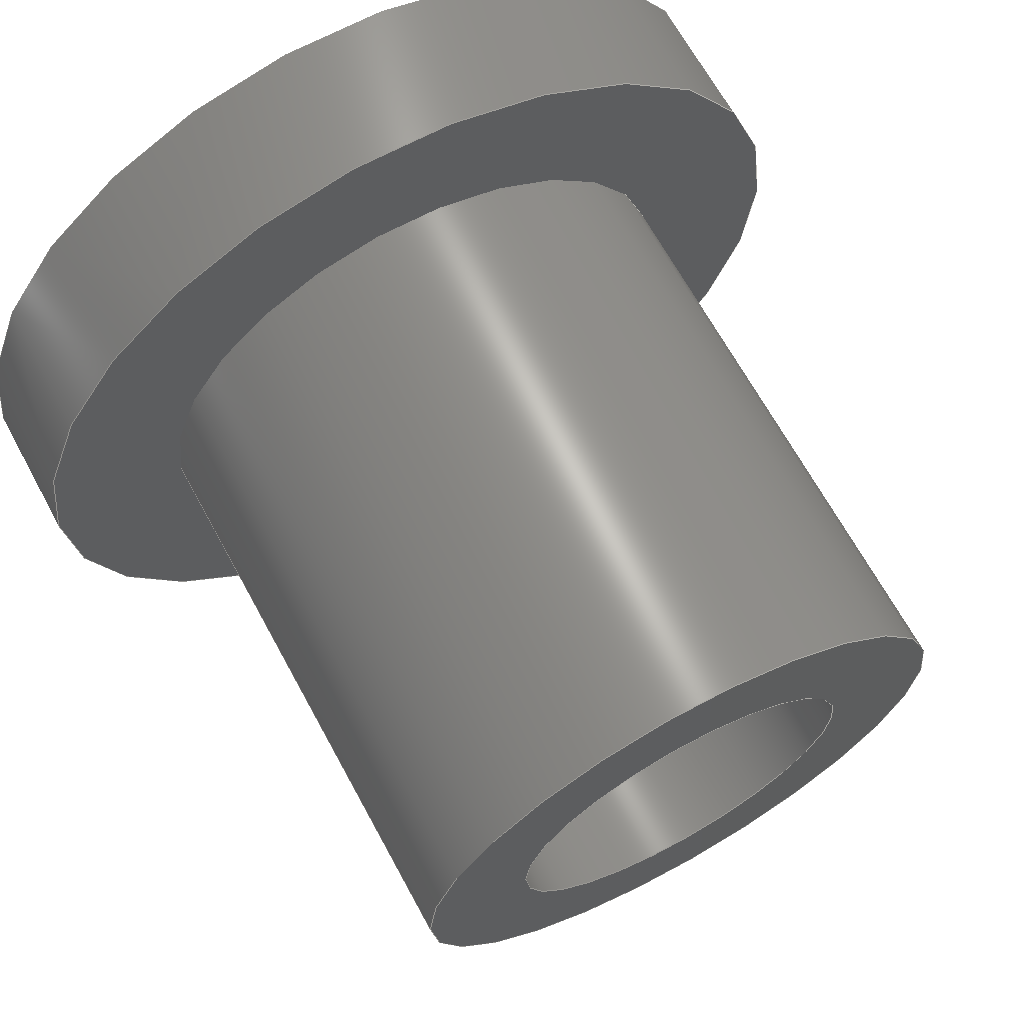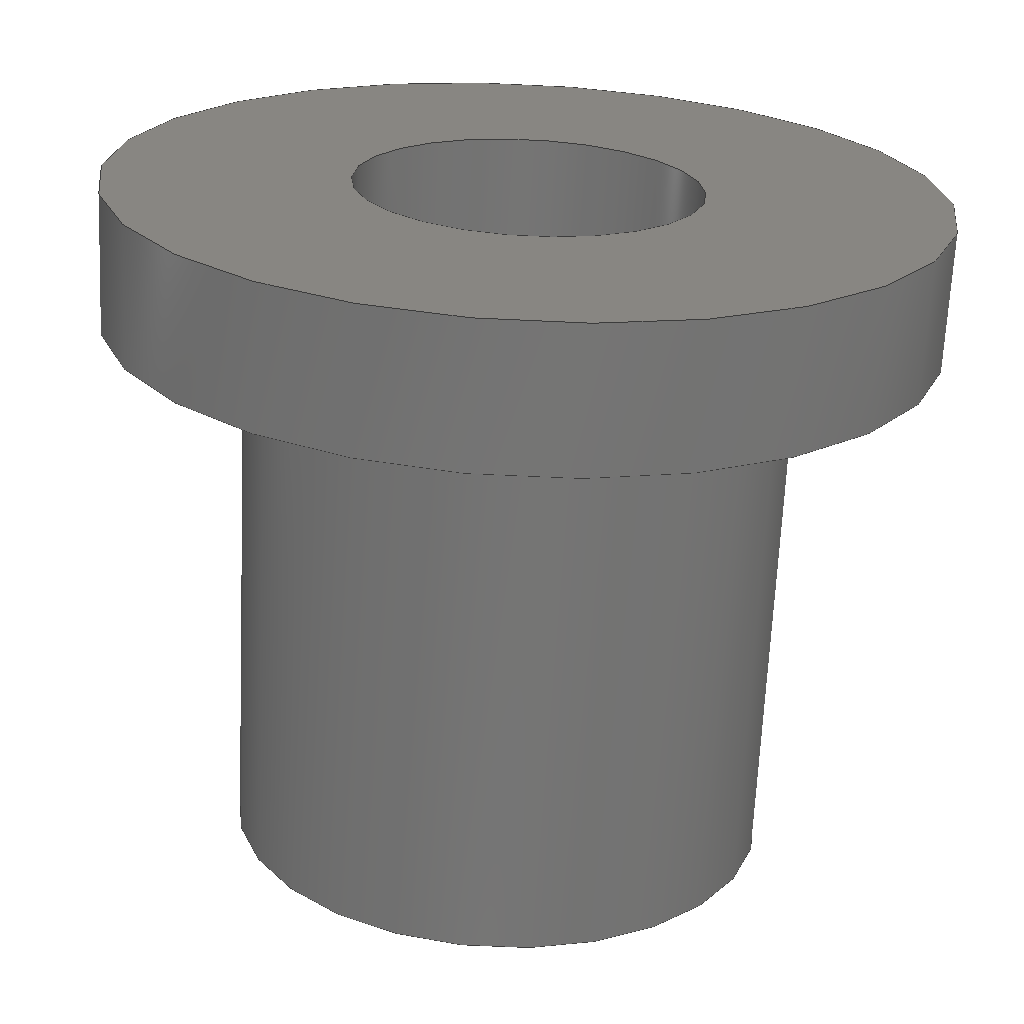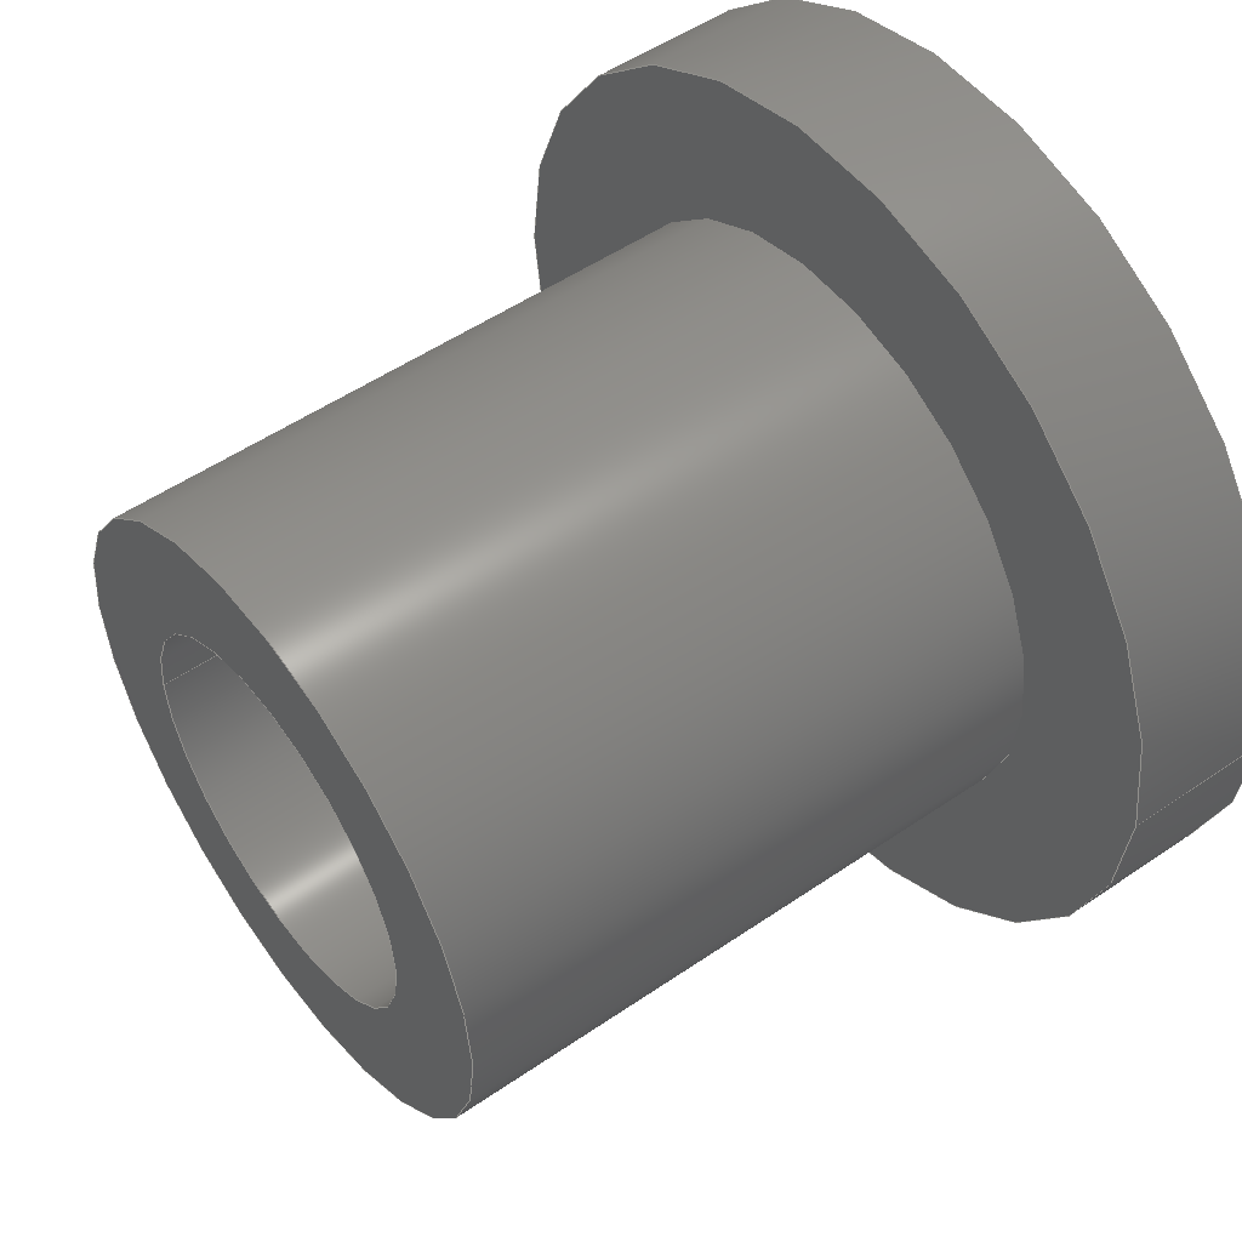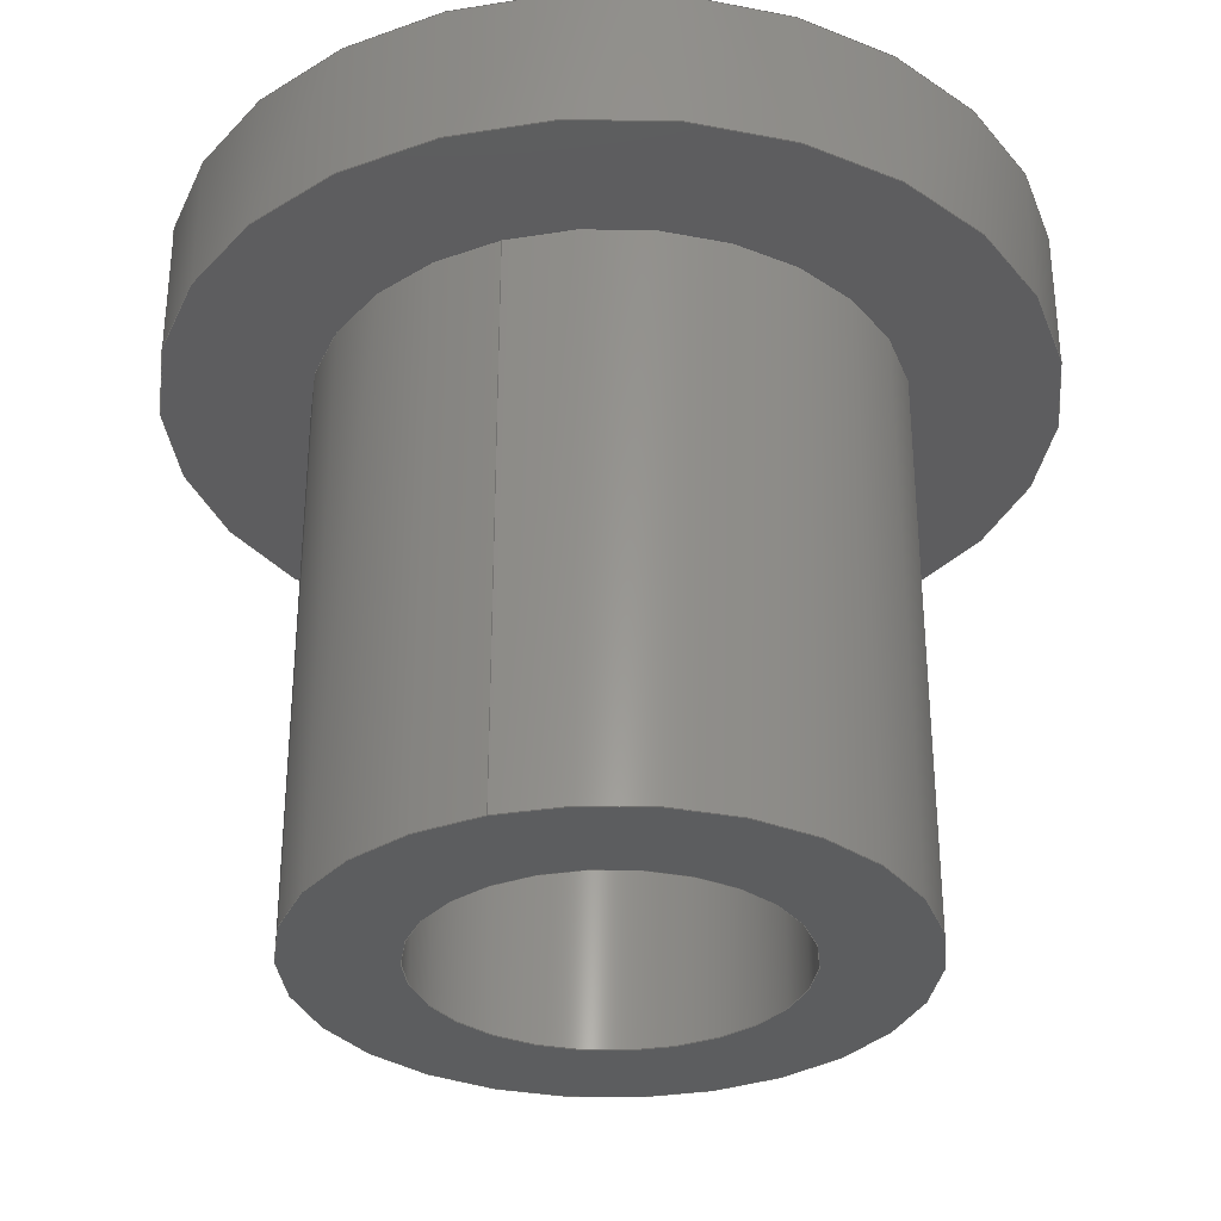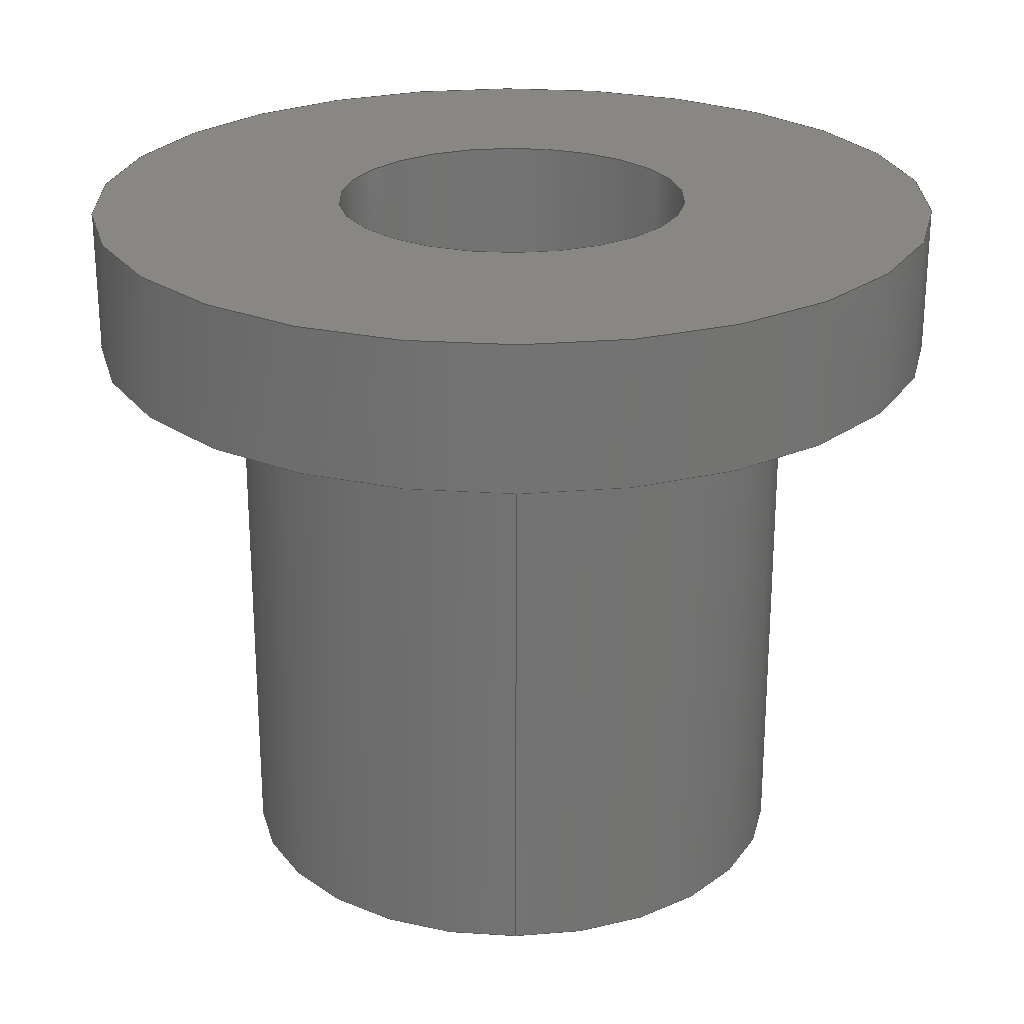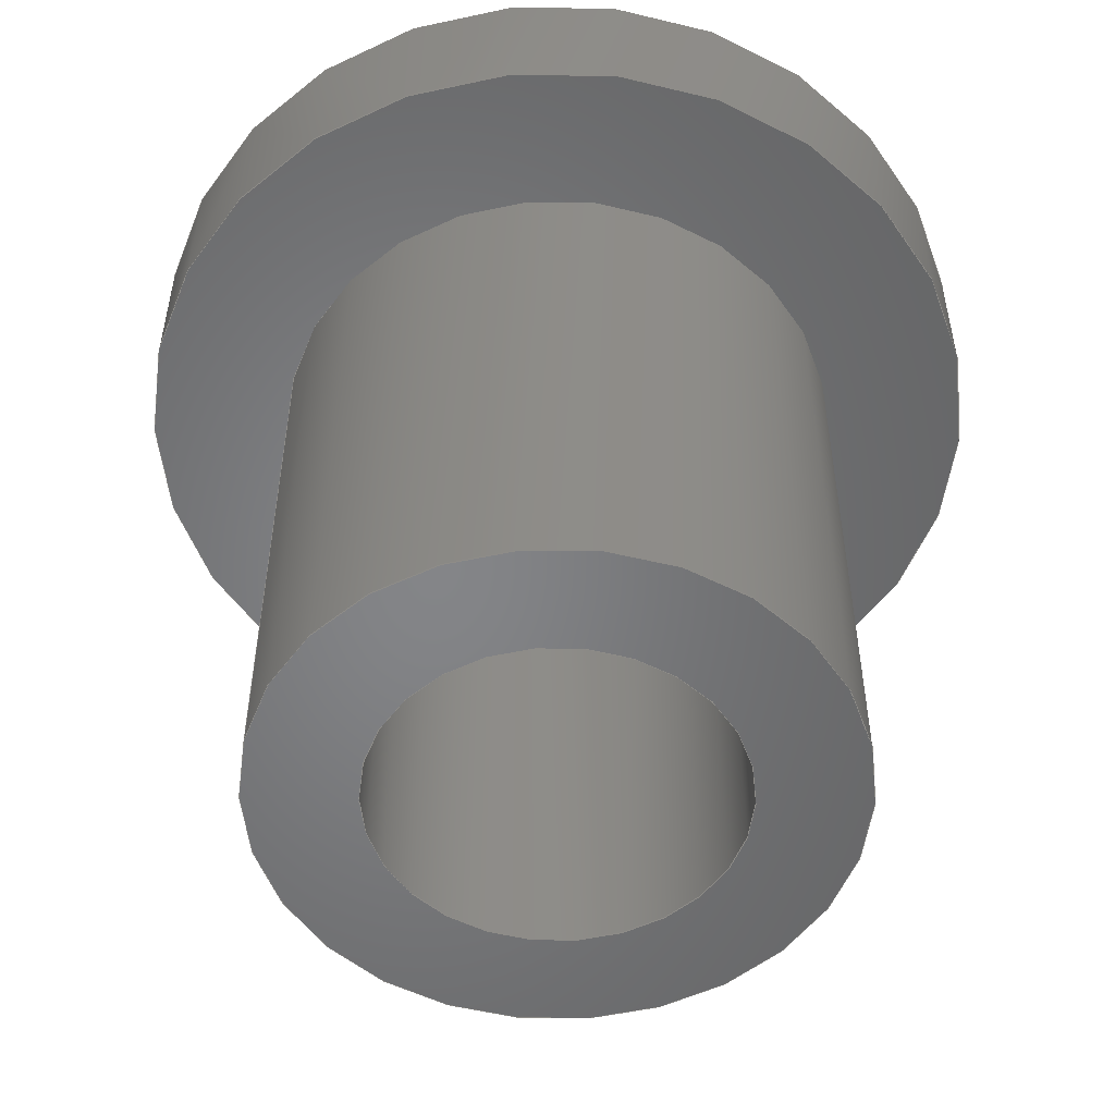
<metadata>
{"format":"step","ext":"step","renderer":"f3d","projection":"perspective","resolution":1024,"background":"white","views":[{"elev":66.5,"azim":-28.5,"up":"+Z"},{"elev":-67.1,"azim":177.3,"up":"+Z"},{"elev":52.0,"azim":53.4,"up":"+Z"},{"elev":-32.2,"azim":-70.5,"up":"+Y"},{"elev":24.6,"azim":-90.8,"up":"+Y"},{"elev":-52.3,"azim":-14.6,"up":"+Y"}]}
</metadata>
<code>
ISO-10303-21;
DATA;
#1=MECHANICAL_DESIGN_GEOMETRIC_PRESENTATION_REPRESENTATION('',(#4),#161);
#2=SHAPE_REPRESENTATION_RELATIONSHIP('SRR','None',#168,#3);
#3=ADVANCED_BREP_SHAPE_REPRESENTATION('',(#5),#160);
#4=STYLED_ITEM('',(#178),#5);
#5=MANIFOLD_SOLID_BREP('Body1',#81);
#6=LINE('',#145,#9);
#7=LINE('',#155,#10);
#8=LINE('',#157,#11);
#9=VECTOR('',#119,0.15);
#10=VECTOR('',#132,0.0625);
#11=VECTOR('',#135,0.1);
#12=CYLINDRICAL_SURFACE('',#98,0.15);
#13=CYLINDRICAL_SURFACE('',#105,0.0625);
#14=CYLINDRICAL_SURFACE('',#106,0.1);
#15=FACE_BOUND('',#25,.T.);
#16=FACE_BOUND('',#28,.T.);
#17=FACE_BOUND('',#30,.T.);
#18=FACE_OUTER_BOUND('',#24,.T.);
#19=FACE_OUTER_BOUND('',#26,.T.);
#20=FACE_OUTER_BOUND('',#27,.T.);
#21=FACE_OUTER_BOUND('',#29,.T.);
#22=FACE_OUTER_BOUND('',#31,.T.);
#23=FACE_OUTER_BOUND('',#32,.T.);
#24=EDGE_LOOP('',(#54));
#25=EDGE_LOOP('',(#55));
#26=EDGE_LOOP('',(#56,#57,#58,#59));
#27=EDGE_LOOP('',(#60));
#28=EDGE_LOOP('',(#61));
#29=EDGE_LOOP('',(#62));
#30=EDGE_LOOP('',(#63));
#31=EDGE_LOOP('',(#64,#65,#66,#67));
#32=EDGE_LOOP('',(#68,#69,#70,#71));
#33=CIRCLE('',#96,0.15);
#34=CIRCLE('',#97,0.1);
#35=CIRCLE('',#99,0.15);
#36=CIRCLE('',#101,0.0625);
#37=CIRCLE('',#103,0.1);
#38=CIRCLE('',#104,0.0625);
#39=VERTEX_POINT('',#138);
#40=VERTEX_POINT('',#140);
#41=VERTEX_POINT('',#143);
#42=VERTEX_POINT('',#147);
#43=VERTEX_POINT('',#150);
#44=VERTEX_POINT('',#152);
#45=EDGE_CURVE('',#39,#39,#33,.T.);
#46=EDGE_CURVE('',#40,#40,#34,.T.);
#47=EDGE_CURVE('',#41,#41,#35,.T.);
#48=EDGE_CURVE('',#41,#39,#6,.T.);
#49=EDGE_CURVE('',#42,#42,#36,.T.);
#50=EDGE_CURVE('',#43,#43,#37,.T.);
#51=EDGE_CURVE('',#44,#44,#38,.T.);
#52=EDGE_CURVE('',#42,#44,#7,.T.);
#53=EDGE_CURVE('',#40,#43,#8,.T.);
#54=ORIENTED_EDGE('',*,*,#45,.F.);
#55=ORIENTED_EDGE('',*,*,#46,.T.);
#56=ORIENTED_EDGE('',*,*,#47,.F.);
#57=ORIENTED_EDGE('',*,*,#48,.T.);
#58=ORIENTED_EDGE('',*,*,#45,.T.);
#59=ORIENTED_EDGE('',*,*,#48,.F.);
#60=ORIENTED_EDGE('',*,*,#47,.T.);
#61=ORIENTED_EDGE('',*,*,#49,.T.);
#62=ORIENTED_EDGE('',*,*,#50,.T.);
#63=ORIENTED_EDGE('',*,*,#51,.T.);
#64=ORIENTED_EDGE('',*,*,#49,.F.);
#65=ORIENTED_EDGE('',*,*,#52,.T.);
#66=ORIENTED_EDGE('',*,*,#51,.F.);
#67=ORIENTED_EDGE('',*,*,#52,.F.);
#68=ORIENTED_EDGE('',*,*,#46,.F.);
#69=ORIENTED_EDGE('',*,*,#53,.T.);
#70=ORIENTED_EDGE('',*,*,#50,.F.);
#71=ORIENTED_EDGE('',*,*,#53,.F.);
#72=PLANE('',#95);
#73=PLANE('',#100);
#74=PLANE('',#102);
#75=ADVANCED_FACE('',(#18,#15),#72,.F.);
#76=ADVANCED_FACE('',(#19),#12,.T.);
#77=ADVANCED_FACE('',(#20,#16),#73,.T.);
#78=ADVANCED_FACE('',(#21,#17),#74,.F.);
#79=ADVANCED_FACE('',(#22),#13,.F.);
#80=ADVANCED_FACE('',(#23),#14,.T.);
#81=CLOSED_SHELL('',(#75,#76,#77,#78,#79,#80));
#82=DERIVED_UNIT_ELEMENT(#84,1);
#83=DERIVED_UNIT_ELEMENT(#163,3);
#84=(
MASS_UNIT()
NAMED_UNIT(*)
SI_UNIT(.KILO.,.GRAM.)
);
#85=DERIVED_UNIT((#82,#83));
#86=MEASURE_REPRESENTATION_ITEM('density measure',
POSITIVE_RATIO_MEASURE(7850),#85);
#87=PROPERTY_DEFINITION_REPRESENTATION(#92,#89);
#88=PROPERTY_DEFINITION_REPRESENTATION(#93,#90);
#89=REPRESENTATION('material name',(#91),#160);
#90=REPRESENTATION('density',(#86),#160);
#91=DESCRIPTIVE_REPRESENTATION_ITEM('Steel','Steel');
#92=PROPERTY_DEFINITION('material property','material name',#170);
#93=PROPERTY_DEFINITION('material property','density of part',#170);
#94=AXIS2_PLACEMENT_3D('placement',#136,#107,#108);
#95=AXIS2_PLACEMENT_3D('',#137,#109,#110);
#96=AXIS2_PLACEMENT_3D('',#139,#111,#112);
#97=AXIS2_PLACEMENT_3D('',#141,#113,#114);
#98=AXIS2_PLACEMENT_3D('',#142,#115,#116);
#99=AXIS2_PLACEMENT_3D('',#144,#117,#118);
#100=AXIS2_PLACEMENT_3D('',#146,#120,#121);
#101=AXIS2_PLACEMENT_3D('',#148,#122,#123);
#102=AXIS2_PLACEMENT_3D('',#149,#124,#125);
#103=AXIS2_PLACEMENT_3D('',#151,#126,#127);
#104=AXIS2_PLACEMENT_3D('',#153,#128,#129);
#105=AXIS2_PLACEMENT_3D('',#154,#130,#131);
#106=AXIS2_PLACEMENT_3D('',#156,#133,#134);
#107=DIRECTION('axis',(0,0,1));
#108=DIRECTION('refdir',(1,0,0));
#109=DIRECTION('center_axis',(0,1,0));
#110=DIRECTION('ref_axis',(-1,0,0));
#111=DIRECTION('center_axis',(0,1,0));
#112=DIRECTION('ref_axis',(-1,0,0));
#113=DIRECTION('center_axis',(0,1,0));
#114=DIRECTION('ref_axis',(1,0,0));
#115=DIRECTION('center_axis',(0,1,0));
#116=DIRECTION('ref_axis',(-1,0,0));
#117=DIRECTION('center_axis',(0,1,0));
#118=DIRECTION('ref_axis',(-1,0,0));
#119=DIRECTION('',(0,-1,0));
#120=DIRECTION('center_axis',(0,1,0));
#121=DIRECTION('ref_axis',(-1,0,0));
#122=DIRECTION('center_axis',(0,-1,0));
#123=DIRECTION('ref_axis',(-1,0,0));
#124=DIRECTION('center_axis',(0,1,0));
#125=DIRECTION('ref_axis',(1,0,0));
#126=DIRECTION('center_axis',(0,-1,0));
#127=DIRECTION('ref_axis',(1,0,0));
#128=DIRECTION('center_axis',(0,1,0));
#129=DIRECTION('ref_axis',(1,0,0));
#130=DIRECTION('center_axis',(0,1,0));
#131=DIRECTION('ref_axis',(1,0,0));
#132=DIRECTION('',(0,-1,0));
#133=DIRECTION('center_axis',(0,1,0));
#134=DIRECTION('ref_axis',(1,0,0));
#135=DIRECTION('',(0,-1,0));
#136=CARTESIAN_POINT('',(0,0,0));
#137=CARTESIAN_POINT('Origin',(0,0.1,0));
#138=CARTESIAN_POINT('',(0.15,0.1,-1.837e-17));
#139=CARTESIAN_POINT('Origin',(0,0.1,0));
#140=CARTESIAN_POINT('',(-0.1,0.1,1.225e-17));
#141=CARTESIAN_POINT('Origin',(0,0.1,0));
#142=CARTESIAN_POINT('Origin',(0,0.1,0));
#143=CARTESIAN_POINT('',(0.15,0.15,-1.837e-17));
#144=CARTESIAN_POINT('Origin',(0,0.15,0));
#145=CARTESIAN_POINT('',(0.15,0.1,-1.837e-17));
#146=CARTESIAN_POINT('Origin',(0,0.15,0));
#147=CARTESIAN_POINT('',(-0.0625,0.15,7.654e-18));
#148=CARTESIAN_POINT('Origin',(0,0.15,0));
#149=CARTESIAN_POINT('Origin',(0,-0.1,0));
#150=CARTESIAN_POINT('',(-0.1,-0.1,1.225e-17));
#151=CARTESIAN_POINT('Origin',(0,-0.1,0));
#152=CARTESIAN_POINT('',(-0.0625,-0.1,7.654e-18));
#153=CARTESIAN_POINT('Origin',(0,-0.1,0));
#154=CARTESIAN_POINT('Origin',(0,0,0));
#155=CARTESIAN_POINT('',(-0.0625,0,7.654e-18));
#156=CARTESIAN_POINT('Origin',(0,0,0));
#157=CARTESIAN_POINT('',(-0.1,0,1.225e-17));
#158=UNCERTAINTY_MEASURE_WITH_UNIT(LENGTH_MEASURE(0.001),#162,
'DISTANCE_ACCURACY_VALUE',
'Maximum model space distance between geometric entities at asserted c
onnectivities');
#159=UNCERTAINTY_MEASURE_WITH_UNIT(LENGTH_MEASURE(0.001),#162,
'DISTANCE_ACCURACY_VALUE',
'Maximum model space distance between geometric entities at asserted c
onnectivities');
#160=(
GEOMETRIC_REPRESENTATION_CONTEXT(3)
GLOBAL_UNCERTAINTY_ASSIGNED_CONTEXT((#158))
GLOBAL_UNIT_ASSIGNED_CONTEXT((#162,#164,#165))
REPRESENTATION_CONTEXT('','3D')
);
#161=(
GEOMETRIC_REPRESENTATION_CONTEXT(3)
GLOBAL_UNCERTAINTY_ASSIGNED_CONTEXT((#159))
GLOBAL_UNIT_ASSIGNED_CONTEXT((#162,#164,#165))
REPRESENTATION_CONTEXT('','3D')
);
#162=(
LENGTH_UNIT()
NAMED_UNIT(*)
SI_UNIT(.CENTI.,.METRE.)
);
#163=(
LENGTH_UNIT()
NAMED_UNIT(*)
SI_UNIT($,.METRE.)
);
#164=(
NAMED_UNIT(*)
PLANE_ANGLE_UNIT()
SI_UNIT($,.RADIAN.)
);
#165=(
NAMED_UNIT(*)
SI_UNIT($,.STERADIAN.)
SOLID_ANGLE_UNIT()
);
#166=SHAPE_DEFINITION_REPRESENTATION(#167,#168);
#167=PRODUCT_DEFINITION_SHAPE('',$,#170);
#168=SHAPE_REPRESENTATION('',(#94),#160);
#169=PRODUCT_DEFINITION_CONTEXT('part definition',#174,'design');
#170=PRODUCT_DEFINITION('revet v1 (1)','revet v1 (1)',#171,#169);
#171=PRODUCT_DEFINITION_FORMATION('',$,#176);
#172=PRODUCT_RELATED_PRODUCT_CATEGORY('revet v1 (1)','revet v1 (1)',(#176));
#173=APPLICATION_PROTOCOL_DEFINITION('international standard',
'automotive_design',2009,#174);
#174=APPLICATION_CONTEXT(
'Core Data for Automotive Mechanical Design Process');
#175=PRODUCT_CONTEXT('part definition',#174,'mechanical');
#176=PRODUCT('revet v1 (1)','revet v1 (1)',$,(#175));
#177=PRESENTATION_STYLE_ASSIGNMENT((#179));
#178=PRESENTATION_STYLE_ASSIGNMENT((#180));
#179=SURFACE_STYLE_USAGE(.BOTH.,#181);
#180=SURFACE_STYLE_USAGE(.BOTH.,#182);
#181=SURFACE_SIDE_STYLE('',(#183));
#182=SURFACE_SIDE_STYLE('',(#184));
#183=SURFACE_STYLE_FILL_AREA(#185);
#184=SURFACE_STYLE_FILL_AREA(#186);
#185=FILL_AREA_STYLE('Steel - Satin',(#187));
#186=FILL_AREA_STYLE('Bronze - Patina',(#188));
#187=FILL_AREA_STYLE_COLOUR('Steel - Satin',#189);
#188=FILL_AREA_STYLE_COLOUR('Bronze - Patina',#190);
#189=COLOUR_RGB('Steel - Satin',0.6275,0.6275,0.6275);
#190=COLOUR_RGB('Bronze - Patina',0.5176,0.4118,0.2941);
ENDSEC;
END-ISO-10303-21;

</code>
